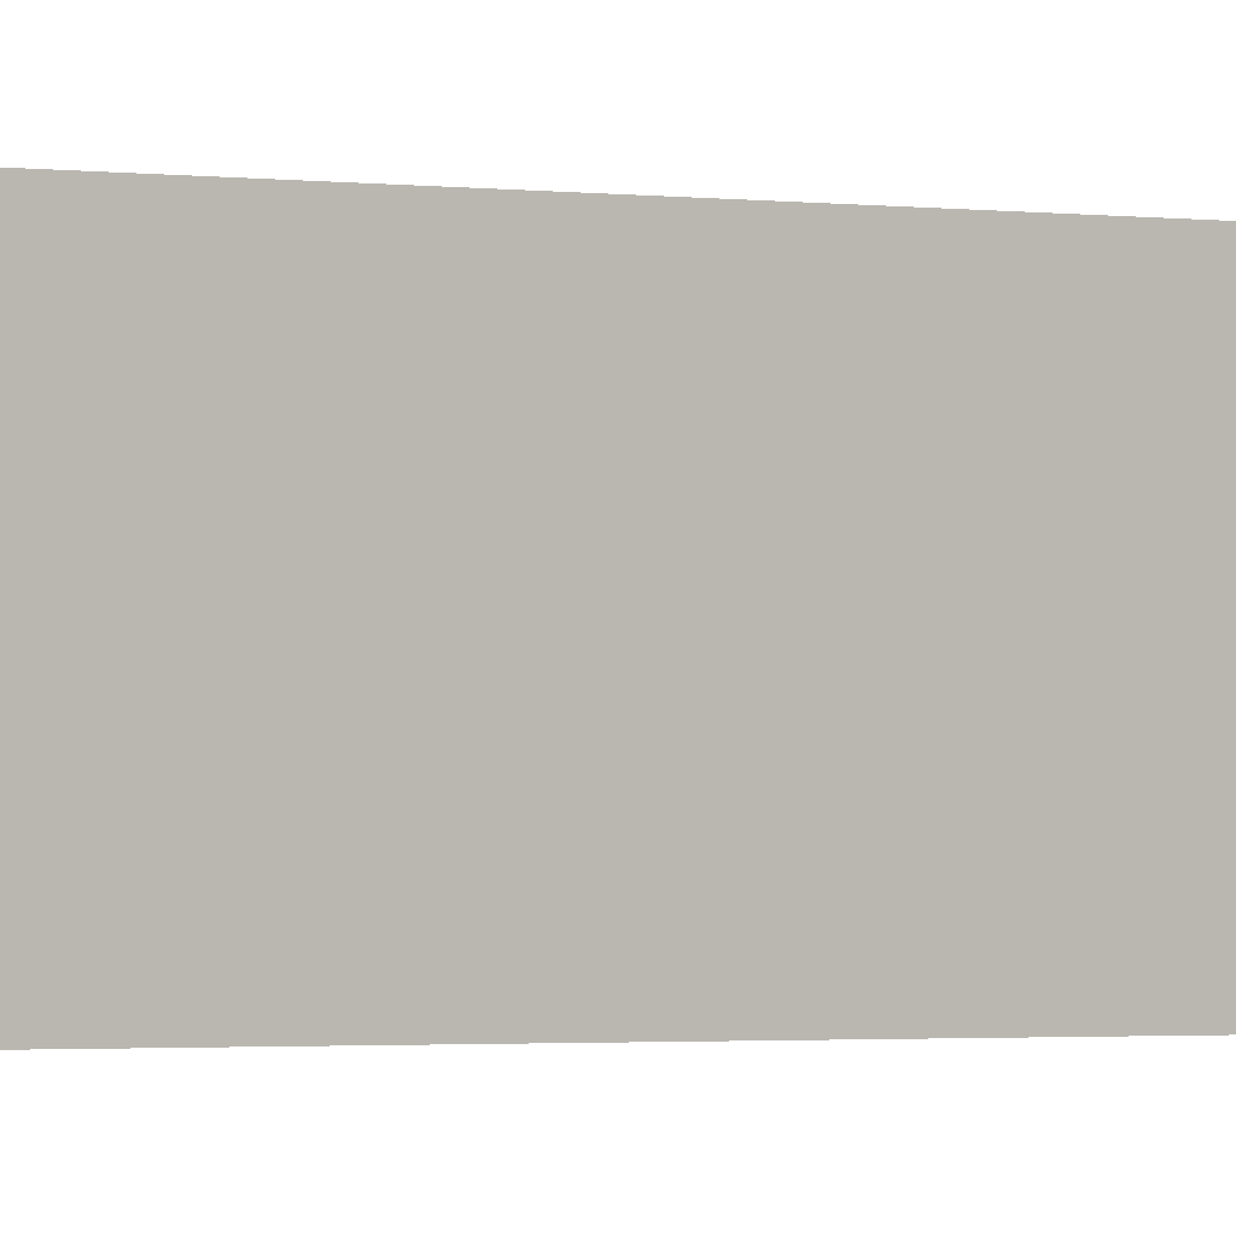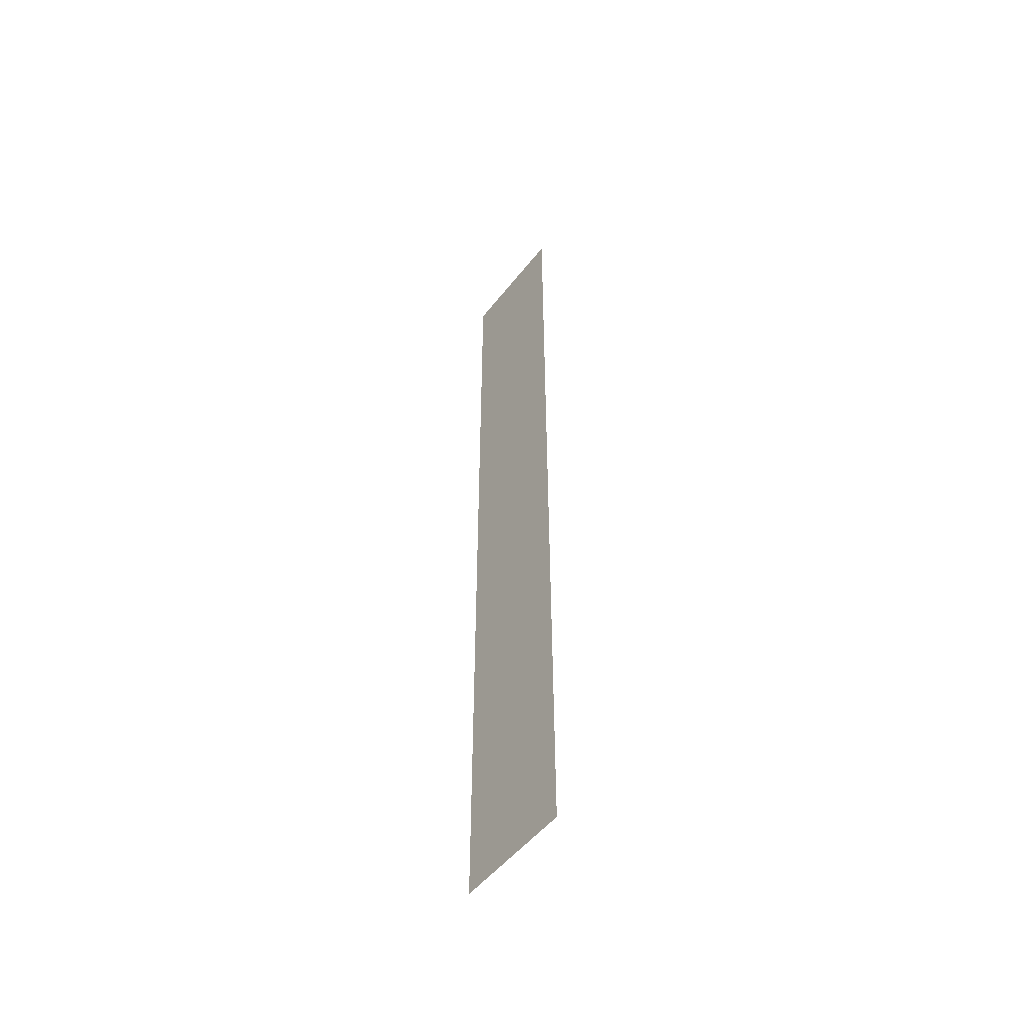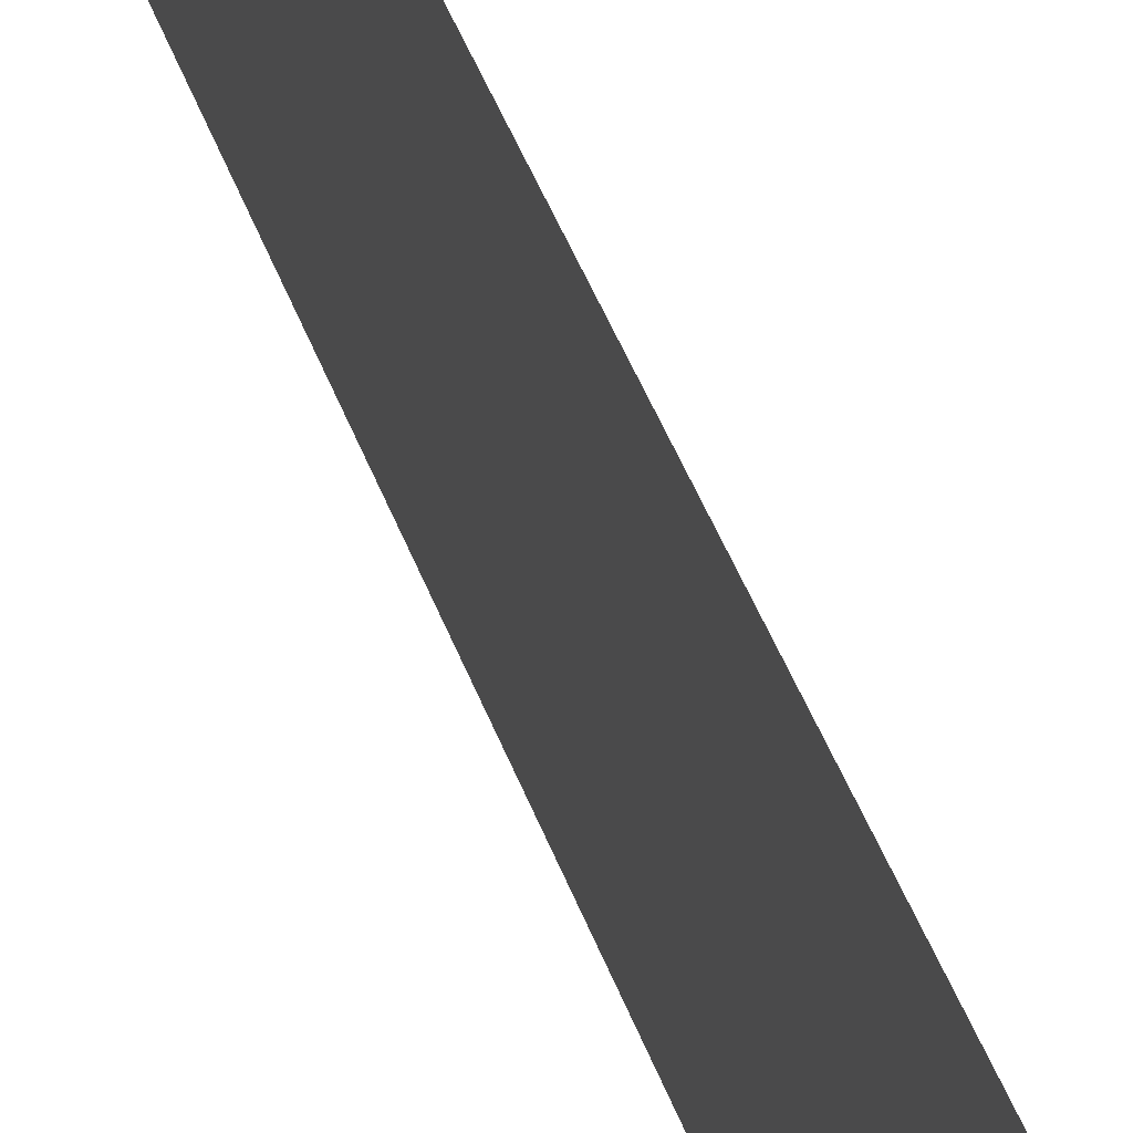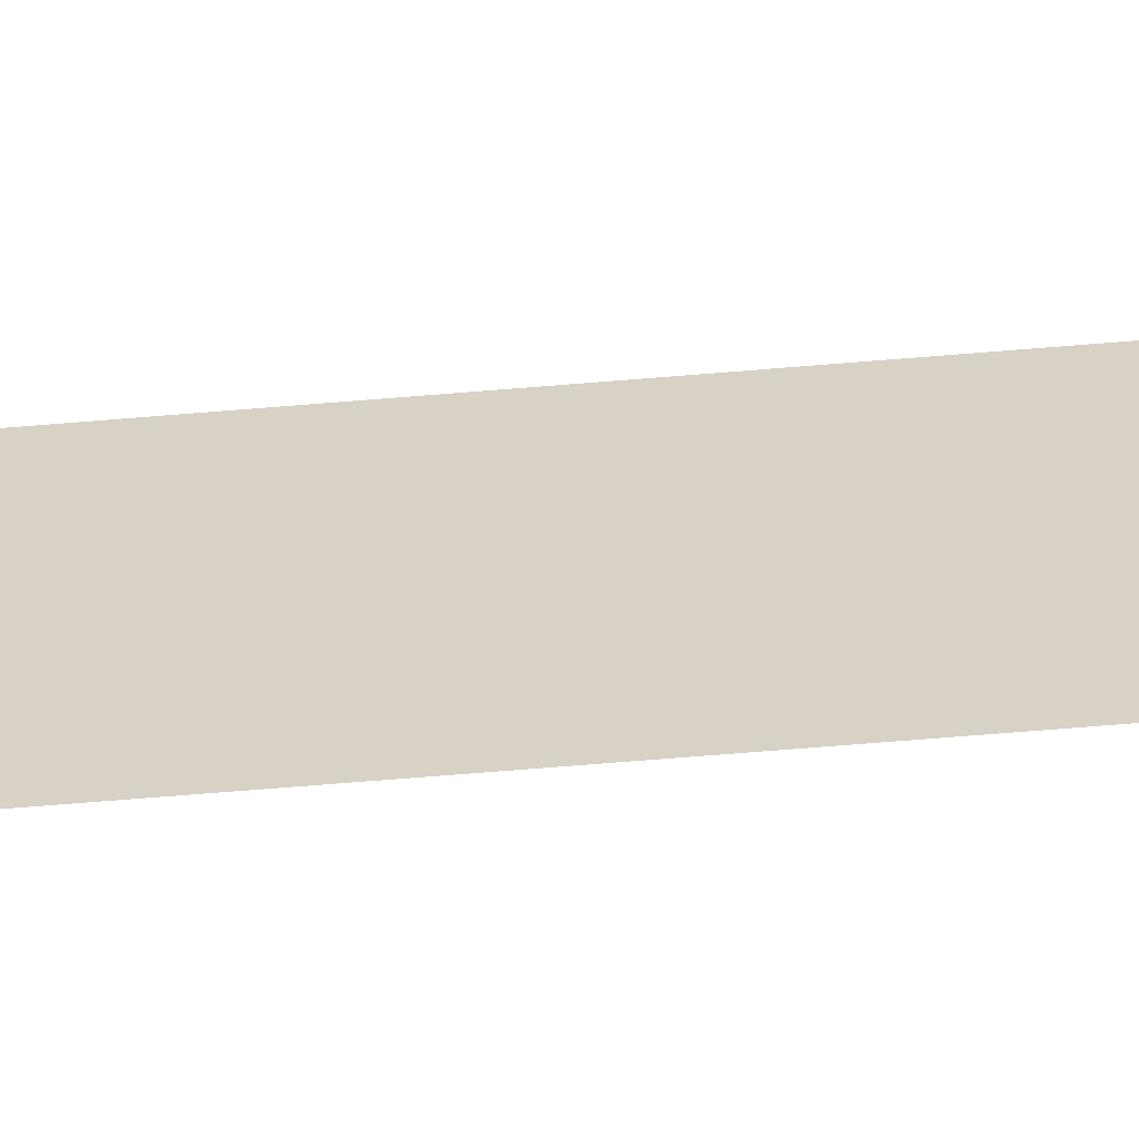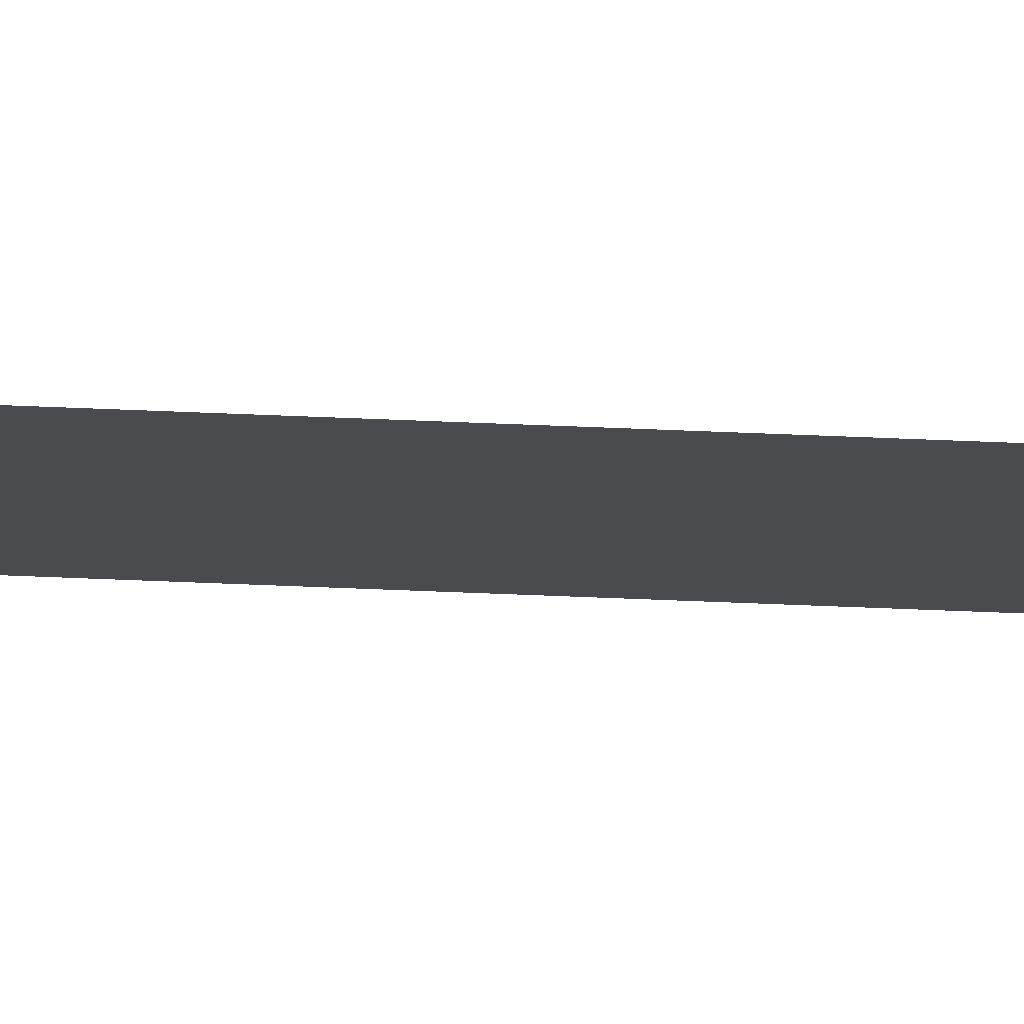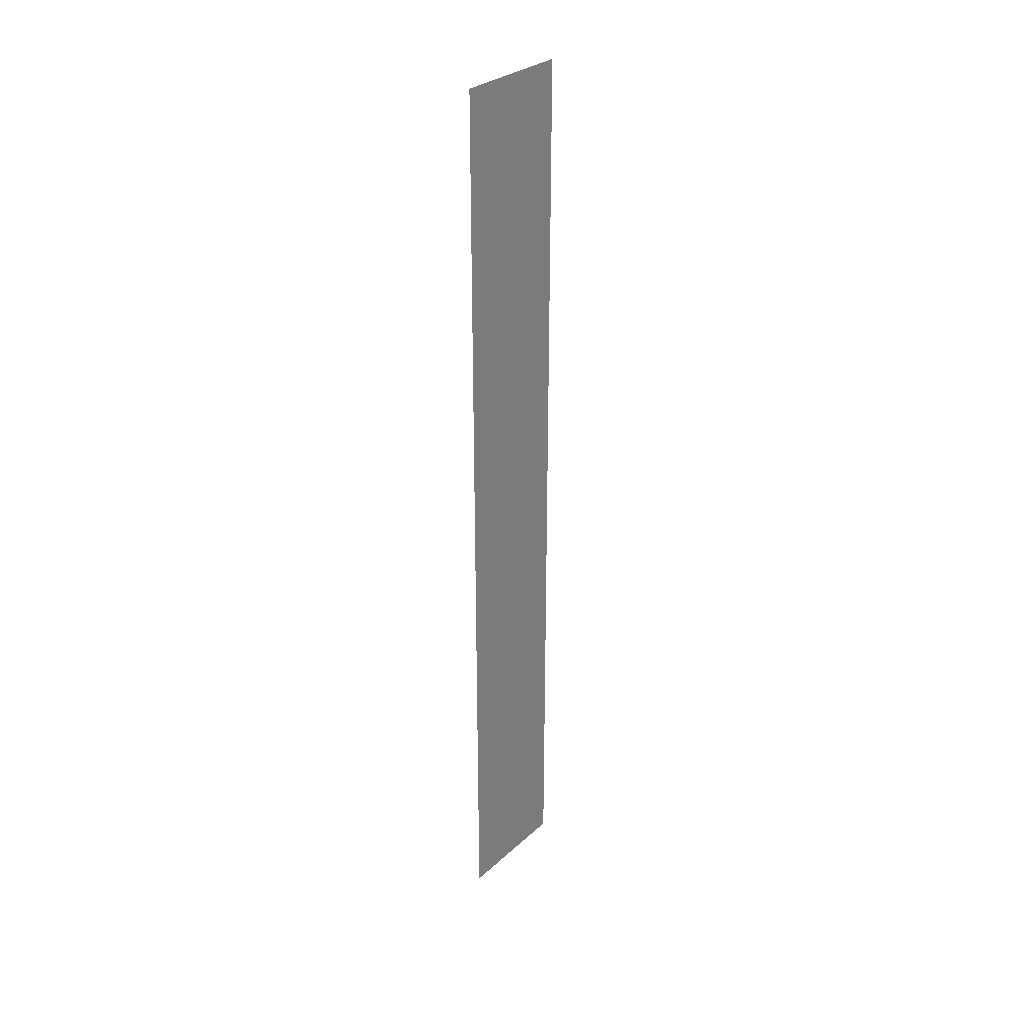
<metadata>
{"format":"obj","ext":"obj","renderer":"f3d","projection":"perspective","resolution":1024,"background":"white","views":[{"elev":-1.1,"azim":-129.3,"up":"+Z"},{"elev":-51.5,"azim":-36.8,"up":"+Y"},{"elev":34.4,"azim":164.4,"up":"+Z"},{"elev":-60.8,"azim":-85.0,"up":"+Z"},{"elev":76.0,"azim":-87.8,"up":"+Z"},{"elev":30.2,"azim":38.1,"up":"+Y"}]}
</metadata>
<code>
o mesh313/mesh313-geometry#mesh313-geometry
v -0.5456 -0.1947 0.04456
v -0.5456 -0.2082 0.04277
v -0.5456 -0.1947 0.04277
v -0.5456 -0.2082 0.04456
f 1 2 3
f 2 1 4
f 3 2 1
f 4 1 2

</code>
